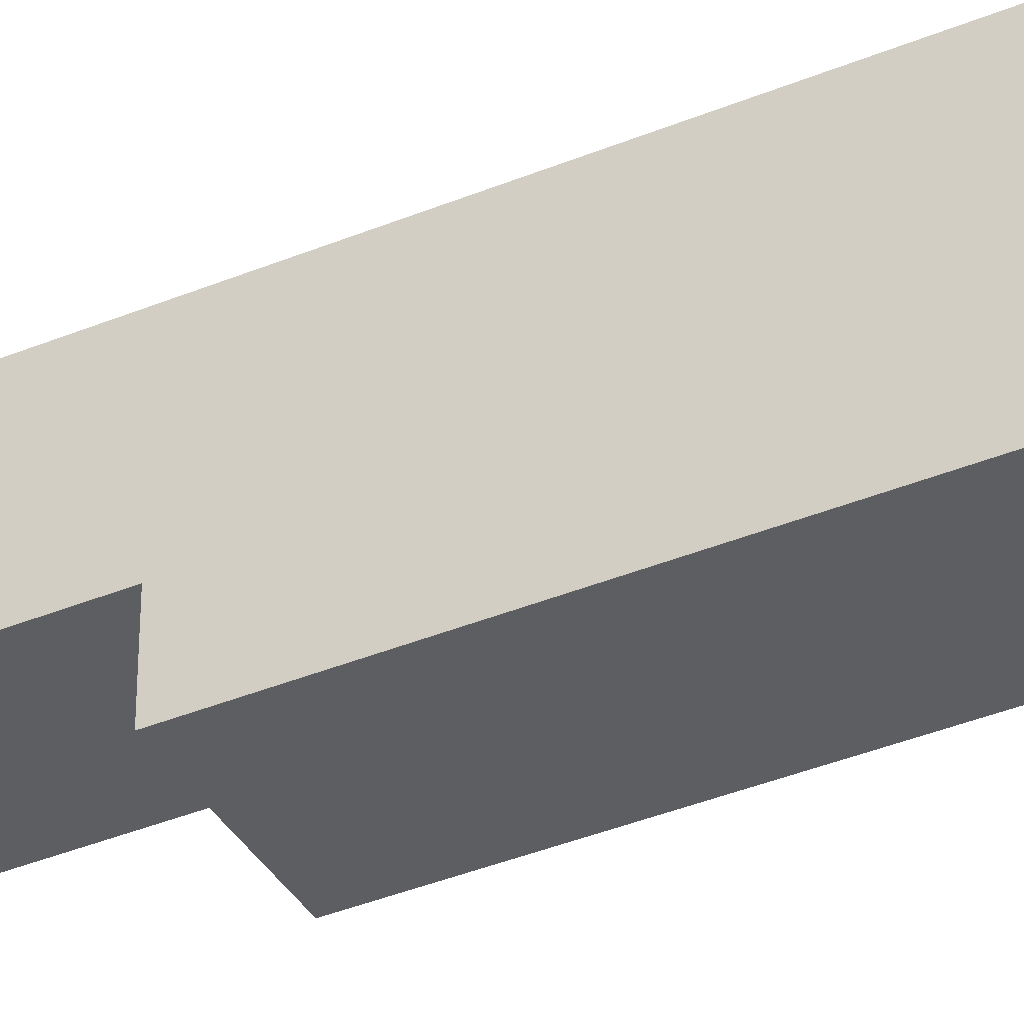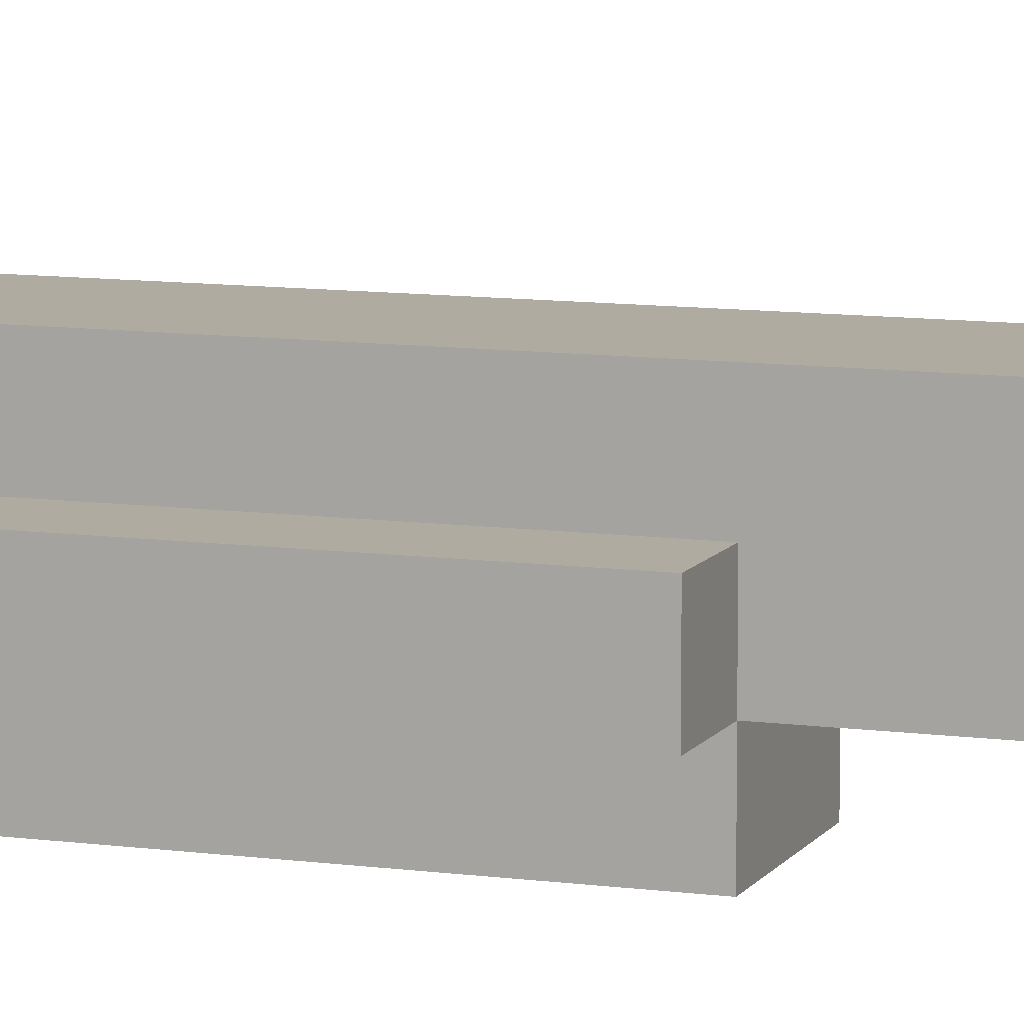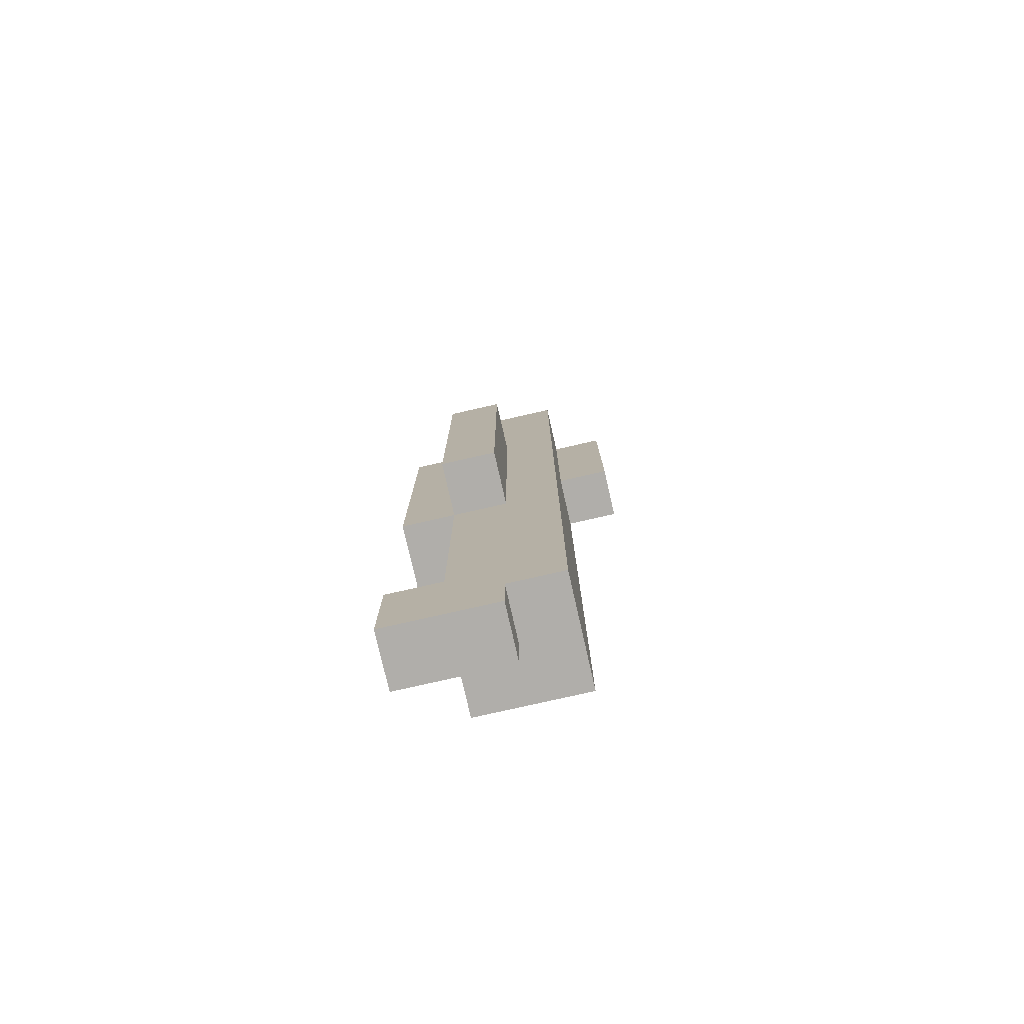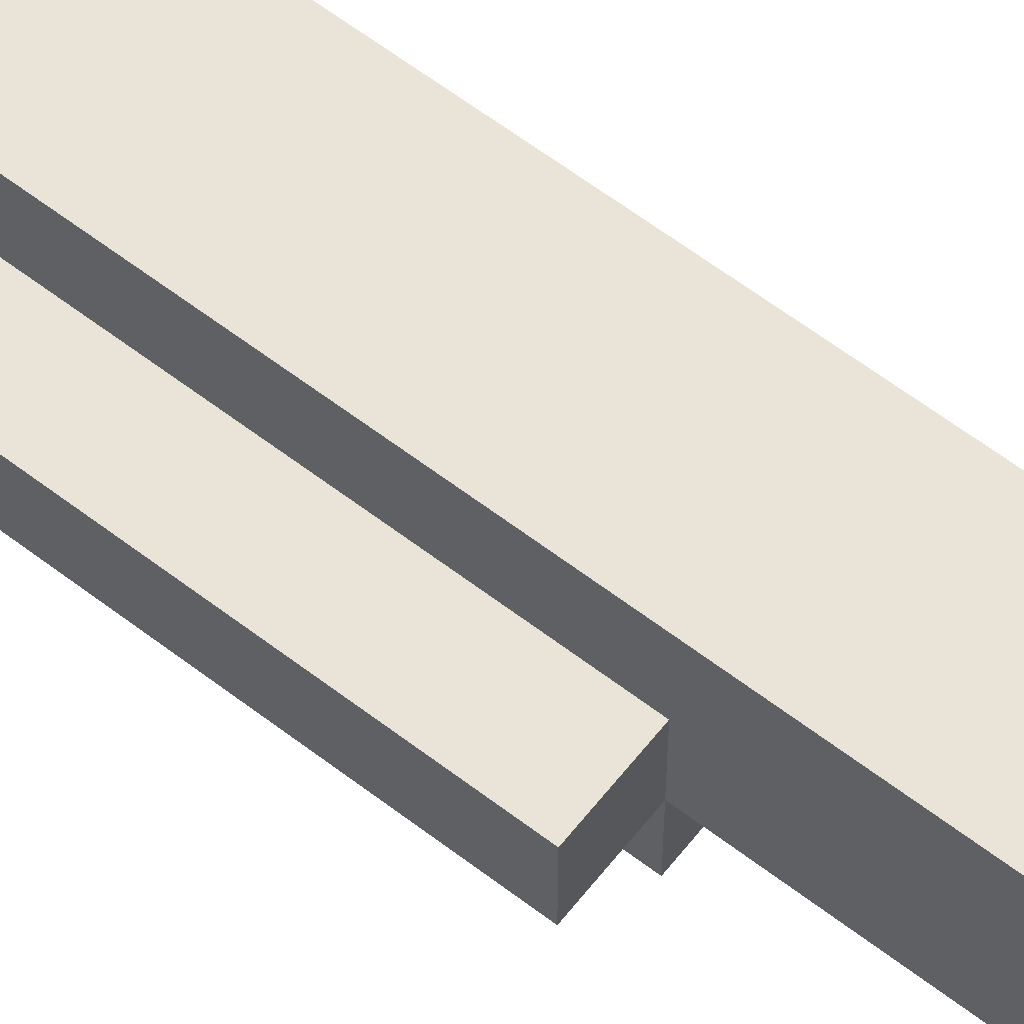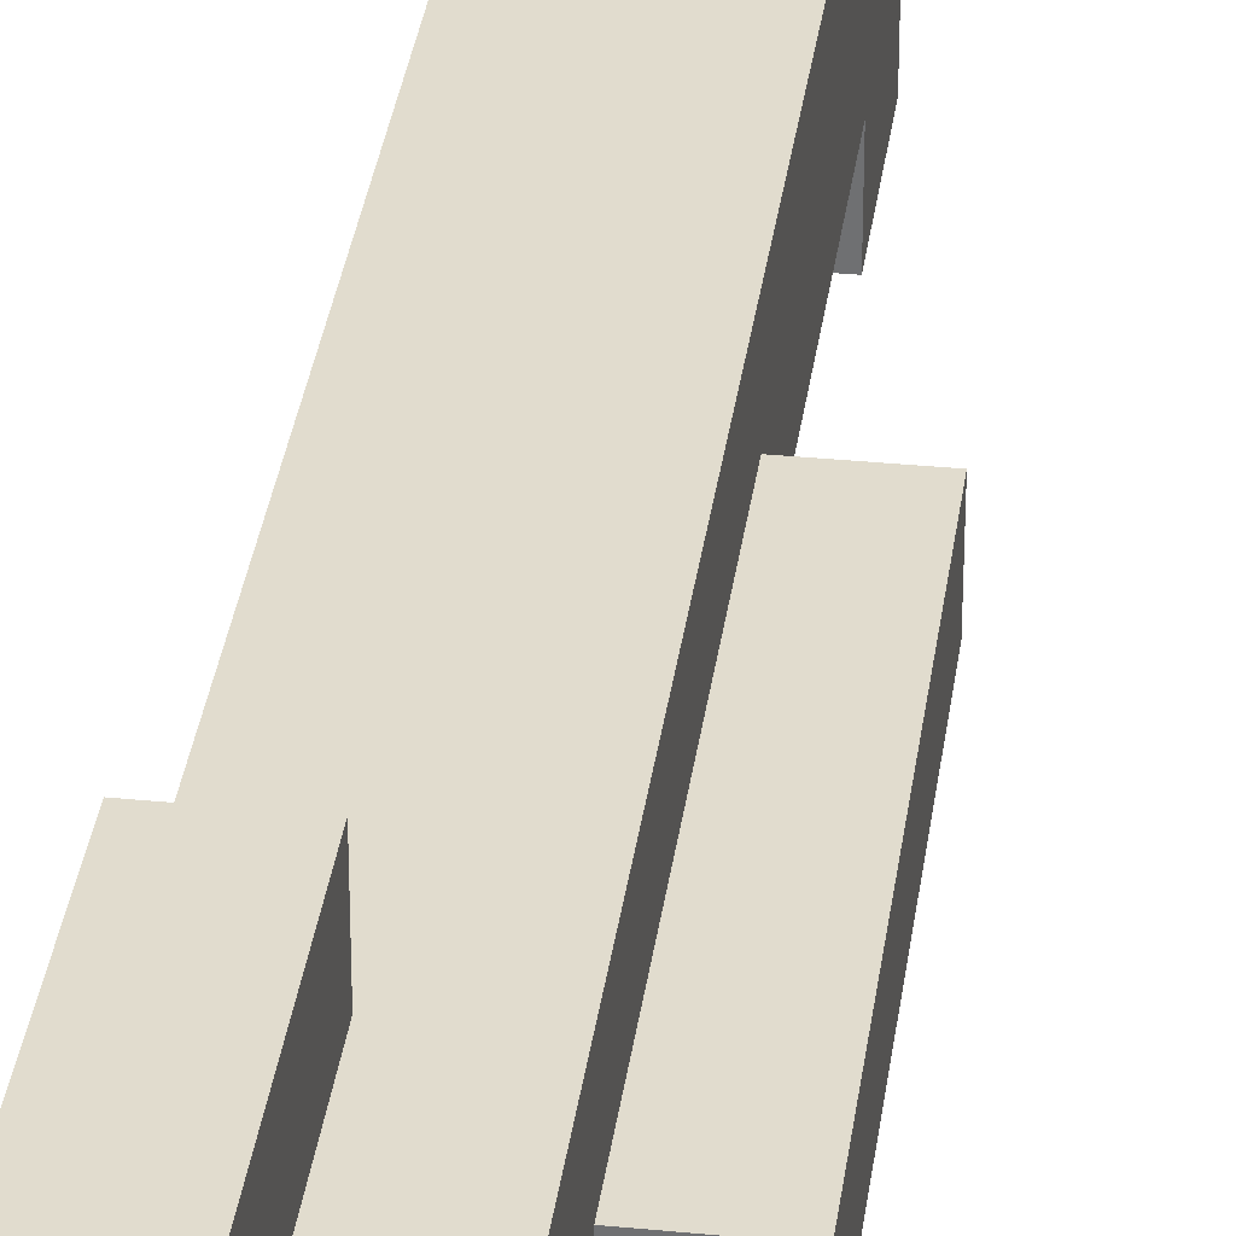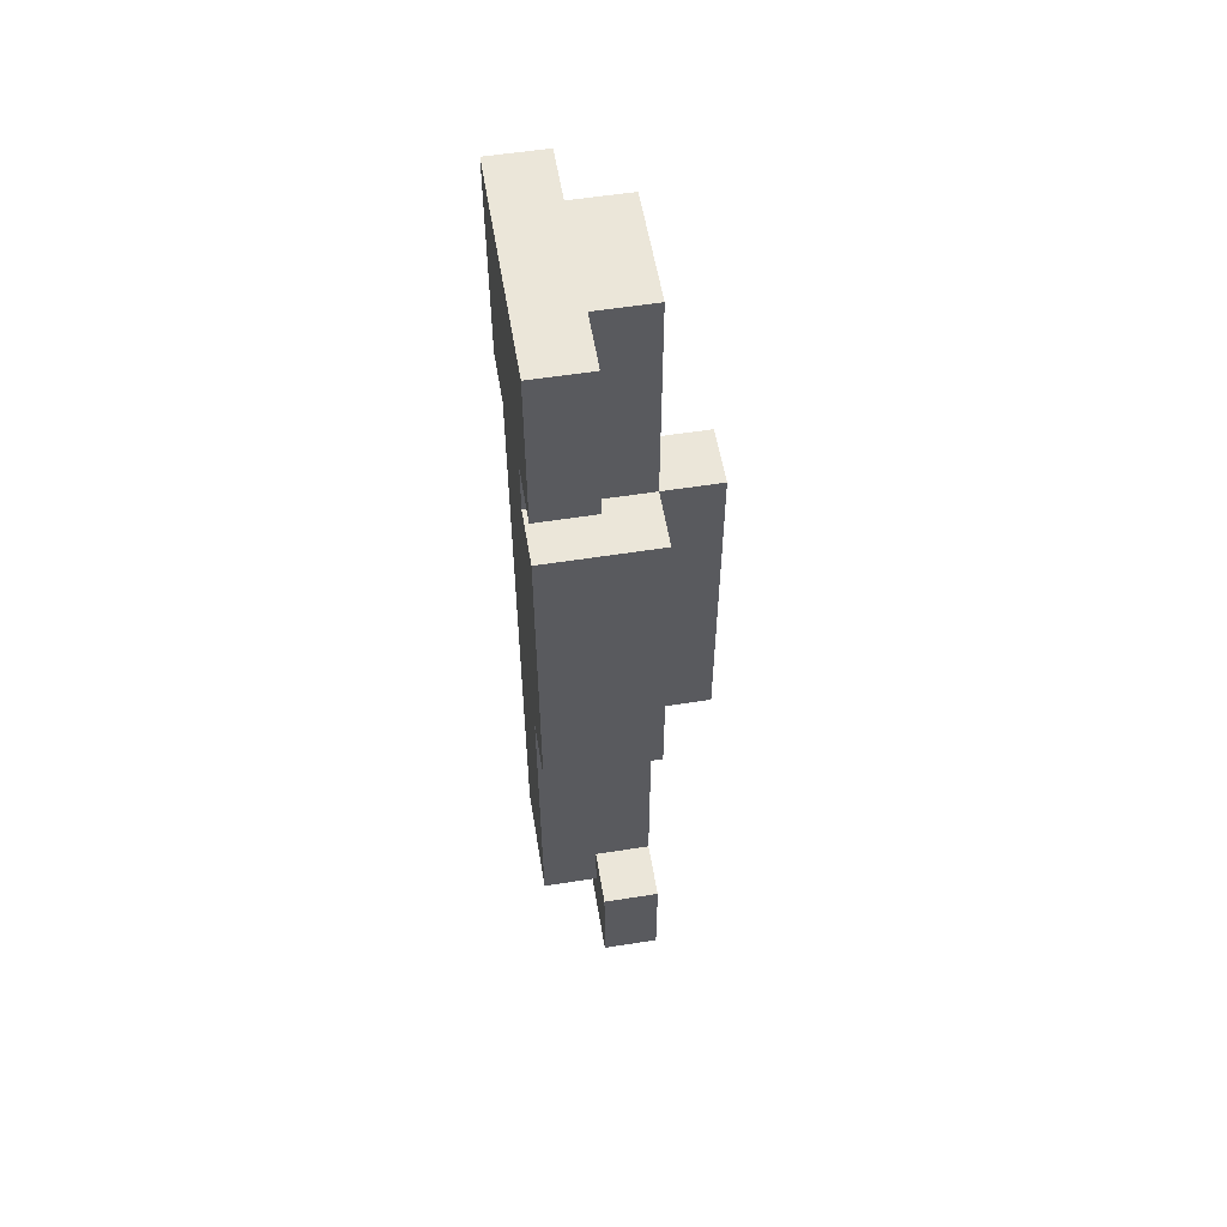
<metadata>
{"format":"obj","ext":"obj","renderer":"f3d","projection":"perspective","resolution":1024,"background":"white","views":[{"elev":-38.4,"azim":117.6,"up":"+Z"},{"elev":9.8,"azim":-70.3,"up":"+Z"},{"elev":-77.8,"azim":-77.2,"up":"+Y"},{"elev":60.9,"azim":-51.9,"up":"+Z"},{"elev":34.0,"azim":-172.4,"up":"+Z"},{"elev":56.1,"azim":170.6,"up":"+Y"}]}
</metadata>
<code>
o UpperArm_02
v -0.7 5.2 -0.1
v -0.7 5.2 -0.3
v -0.7 5.3 -0.1
v -0.7 5.3 -0.3
v -0.7 5.8 -0.3
v -0.7 5.8 -0.4
v -0.7 6.3 -0.1
v -0.7 6.3 -0.3
v -0.7 6.4 0
v -0.7 6.4 -0.1
v -0.7 6.4 -0.3
v -0.7 6.4 -0.4
v -0.7 6.5 -0.1
v -0.7 6.5 -0.3
v -0.7 6.5 -0.4
v -0.7 6.8 0
v -0.7 6.8 -0.4
v -0.8 5.1 -0.2
v -0.8 5.1 -0.3
v -0.8 5.1 -0.4
v -0.8 5.2 -0.2
v -0.8 5.2 -0.3
v -0.8 5.2 -0.4
v -0.8 5.3 -0.3
v -0.8 5.3 -0.4
v -0.8 6.4 0
v -0.8 6.4 -0.1
v -0.8 6.5 -0.3
v -0.8 6.5 -0.4
v -0.8 6.7 -0.1
v -0.8 6.7 -0.3
v -0.8 6.8 0
v -0.8 6.8 -0.1
v -0.8 6.8 -0.3
v -0.8 6.8 -0.4
v -0.9 5.1 -0.2
v -0.9 5.1 -0.3
v -0.9 5.1 -0.4
v -0.9 5.2 -0.1
v -0.9 5.2 -0.2
v -0.9 5.2 -0.3
v -0.9 5.2 -0.4
v -0.9 5.3 -0.3
v -0.9 5.3 -0.4
v -0.9 5.6 -0.1
v -0.9 5.6 -0.3
v -0.9 5.8 -0.1
v -0.9 5.8 -0.2
v -0.9 5.8 -0.3
v -0.9 5.8 -0.4
v -0.9 6.3 -0.2
v -0.9 6.3 -0.3
v -0.9 6.4 -0.2
v -0.9 6.4 -0.3
v -0.9 6.4 -0.4
v -0.9 6.7 -0.1
v -0.9 6.7 -0.3
v -0.9 6.8 -0.1
v -0.9 6.8 -0.3
v -1 5.8 -0.2
v -1 5.8 -0.3
v -1 6.3 -0.2
v -1 6.3 -0.3
v -1 6.4 -0.2
v -1 6.4 -0.3
v -0.7 6.4 0
v -0.7 6.8 0
v -0.8 6.4 0
v -0.8 6.8 0
v -0.7 5.2 -0.1
v -0.7 5.3 -0.1
v -0.7 6.3 -0.1
v -0.7 6.4 -0.1
v -0.8 5.2 -0.1
v -0.8 5.3 -0.1
v -0.8 5.6 -0.1
v -0.8 5.8 -0.1
v -0.8 6.3 -0.1
v -0.8 6.4 -0.1
v -0.8 6.7 -0.1
v -0.8 6.8 -0.1
v -0.9 5.2 -0.1
v -0.9 5.6 -0.1
v -0.9 5.8 -0.1
v -0.9 6.7 -0.1
v -0.9 6.8 -0.1
v -0.8 5.1 -0.2
v -0.8 5.2 -0.2
v -0.9 5.1 -0.2
v -0.9 5.2 -0.2
v -0.9 5.8 -0.2
v -0.9 6.3 -0.2
v -0.9 6.4 -0.2
v -1 5.8 -0.2
v -1 6.3 -0.2
v -1 6.4 -0.2
v -0.7 5.2 -0.3
v -0.7 5.3 -0.3
v -0.7 5.8 -0.3
v -0.7 6.4 -0.3
v -0.7 6.5 -0.3
v -0.8 5.2 -0.3
v -0.8 5.3 -0.3
v -0.8 5.6 -0.3
v -0.8 5.8 -0.3
v -0.8 6.4 -0.3
v -0.8 6.5 -0.3
v -0.8 6.7 -0.3
v -0.8 6.8 -0.3
v -0.9 5.3 -0.3
v -0.9 5.6 -0.3
v -0.9 5.8 -0.3
v -0.9 6.3 -0.3
v -0.9 6.4 -0.3
v -0.9 6.7 -0.3
v -0.9 6.8 -0.3
v -1 5.8 -0.3
v -1 6.3 -0.3
v -1 6.4 -0.3
v -0.7 5.8 -0.4
v -0.7 6.4 -0.4
v -0.7 6.5 -0.4
v -0.7 6.8 -0.4
v -0.8 5.1 -0.4
v -0.8 5.2 -0.4
v -0.8 5.3 -0.4
v -0.8 6.5 -0.4
v -0.8 6.8 -0.4
v -0.9 5.1 -0.4
v -0.9 5.2 -0.4
v -0.9 5.3 -0.4
v -0.9 5.8 -0.4
v -0.9 6.4 -0.4
v -0.8 5.1 -0.2
v -0.9 5.1 -0.2
v -0.8 5.1 -0.3
v -0.9 5.1 -0.3
v -0.8 5.1 -0.4
v -0.9 5.1 -0.4
v -0.7 5.2 -0.1
v -0.8 5.2 -0.1
v -0.9 5.2 -0.1
v -0.8 5.2 -0.2
v -0.9 5.2 -0.2
v -0.7 5.2 -0.3
v -0.8 5.2 -0.3
v -0.9 5.8 -0.2
v -1 5.8 -0.2
v -0.7 5.8 -0.3
v -0.8 5.8 -0.3
v -0.9 5.8 -0.3
v -1 5.8 -0.3
v -0.7 5.8 -0.4
v -0.9 5.8 -0.4
v -0.7 6.4 0
v -0.8 6.4 0
v -0.7 6.4 -0.1
v -0.8 6.4 -0.1
v -0.7 6.5 -0.3
v -0.8 6.5 -0.3
v -0.7 6.5 -0.4
v -0.8 6.5 -0.4
v -0.8 5.3 -0.3
v -0.9 5.3 -0.3
v -0.8 5.3 -0.4
v -0.9 5.3 -0.4
v -0.9 6.4 -0.2
v -1 6.4 -0.2
v -0.7 6.4 -0.3
v -0.8 6.4 -0.3
v -0.9 6.4 -0.3
v -1 6.4 -0.3
v -0.7 6.4 -0.4
v -0.9 6.4 -0.4
v -0.7 6.8 0
v -0.8 6.8 0
v -0.8 6.8 -0.1
v -0.9 6.8 -0.1
v -0.8 6.8 -0.3
v -0.9 6.8 -0.3
v -0.7 6.8 -0.4
v -0.8 6.8 -0.4
f 1 2 3
f 3 2 4
f 3 4 5
f 3 5 7
f 5 6 7
f 7 6 8
f 7 8 10
f 8 6 11
f 10 8 11
f 11 6 12
f 9 10 13
f 10 11 13
f 13 11 14
f 9 13 16
f 14 15 16
f 13 14 16
f 16 15 17
f 18 19 21
f 19 20 22
f 21 19 22
f 22 20 23
f 22 23 24
f 24 23 25
f 30 27 26
f 31 29 28
f 32 30 26
f 33 30 32
f 34 29 31
f 35 29 34
f 40 37 36
f 41 38 37
f 41 37 40
f 42 38 41
f 43 40 39
f 43 41 40
f 43 42 41
f 44 42 43
f 45 43 39
f 46 43 45
f 47 46 45
f 48 46 47
f 49 46 48
f 51 48 47
f 52 50 49
f 53 51 47
f 54 50 52
f 55 50 54
f 56 53 47
f 56 54 53
f 57 54 56
f 58 57 56
f 59 57 58
f 62 61 60
f 63 61 62
f 64 63 62
f 65 63 64
f 66 67 68
f 68 67 69
f 70 71 74
f 71 72 75
f 74 71 75
f 75 72 76
f 76 72 77
f 72 73 78
f 77 72 78
f 78 73 79
f 74 75 82
f 75 76 82
f 76 77 83
f 82 76 83
f 79 80 84
f 83 77 84
f 77 78 84
f 78 79 84
f 80 81 85
f 84 80 85
f 85 81 86
f 87 88 89
f 89 88 90
f 91 92 94
f 92 93 95
f 94 92 95
f 95 93 96
f 102 98 97
f 103 99 98
f 103 98 102
f 104 99 103
f 105 99 104
f 106 101 100
f 107 101 106
f 110 104 103
f 111 105 104
f 111 104 110
f 112 105 111
f 114 108 107
f 114 107 106
f 115 109 108
f 115 108 114
f 116 109 115
f 117 113 112
f 118 114 113
f 118 113 117
f 119 114 118
f 127 123 122
f 128 123 127
f 129 125 124
f 130 126 125
f 130 125 129
f 131 126 130
f 132 121 120
f 133 121 132
f 134 135 136
f 136 135 137
f 136 137 138
f 138 137 139
f 140 141 143
f 141 142 143
f 143 142 144
f 140 143 145
f 145 143 146
f 147 148 151
f 151 148 152
f 149 150 153
f 150 151 153
f 153 151 154
f 155 156 157
f 157 156 158
f 159 160 161
f 161 160 162
f 165 164 163
f 166 164 165
f 171 168 167
f 172 168 171
f 173 170 169
f 173 171 170
f 174 171 173
f 177 176 175
f 179 177 175
f 179 178 177
f 180 178 179
f 181 179 175
f 182 179 181

</code>
